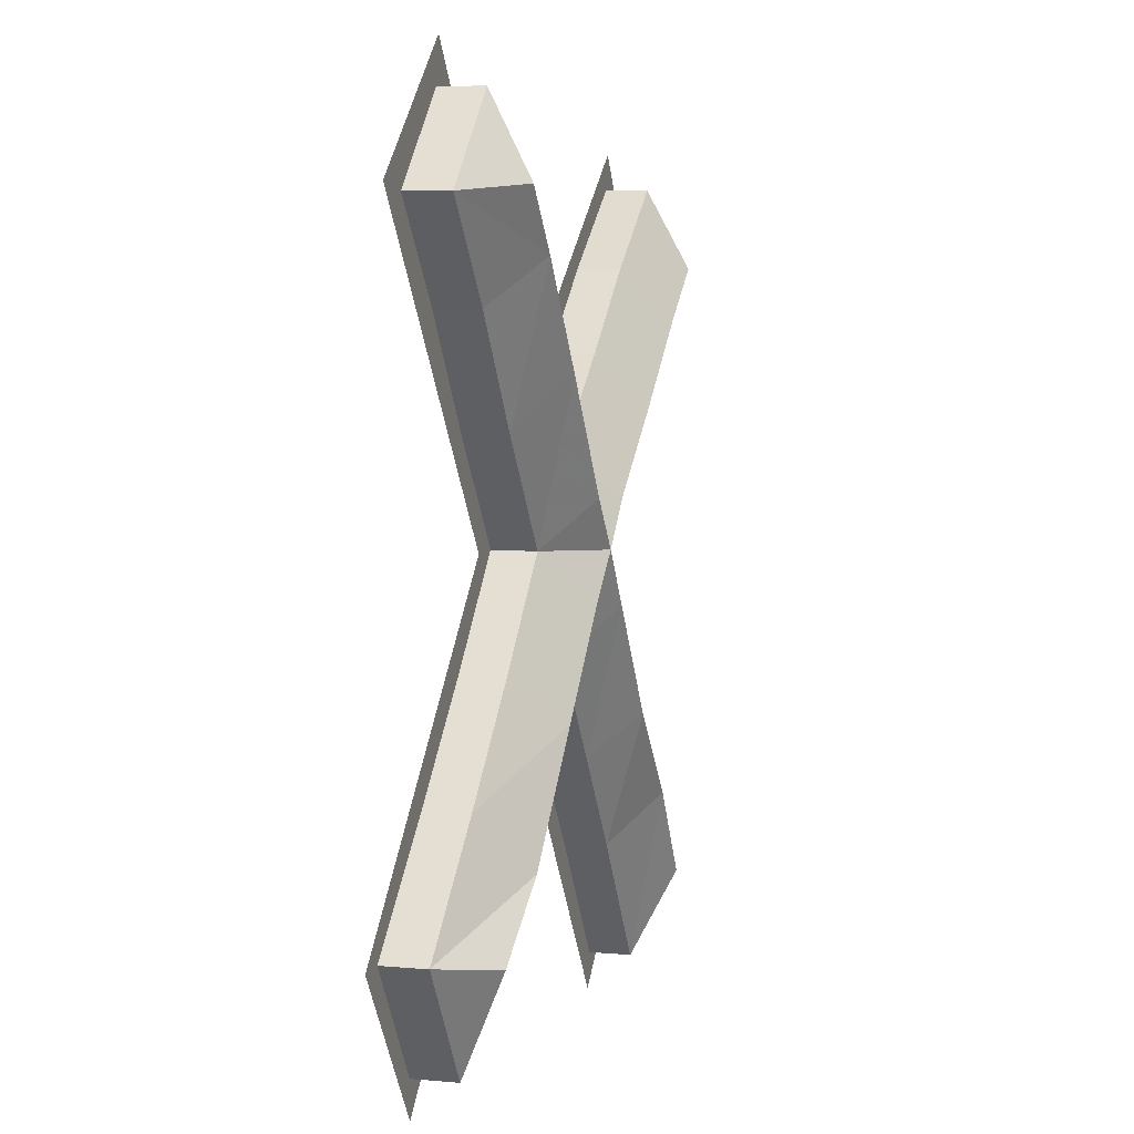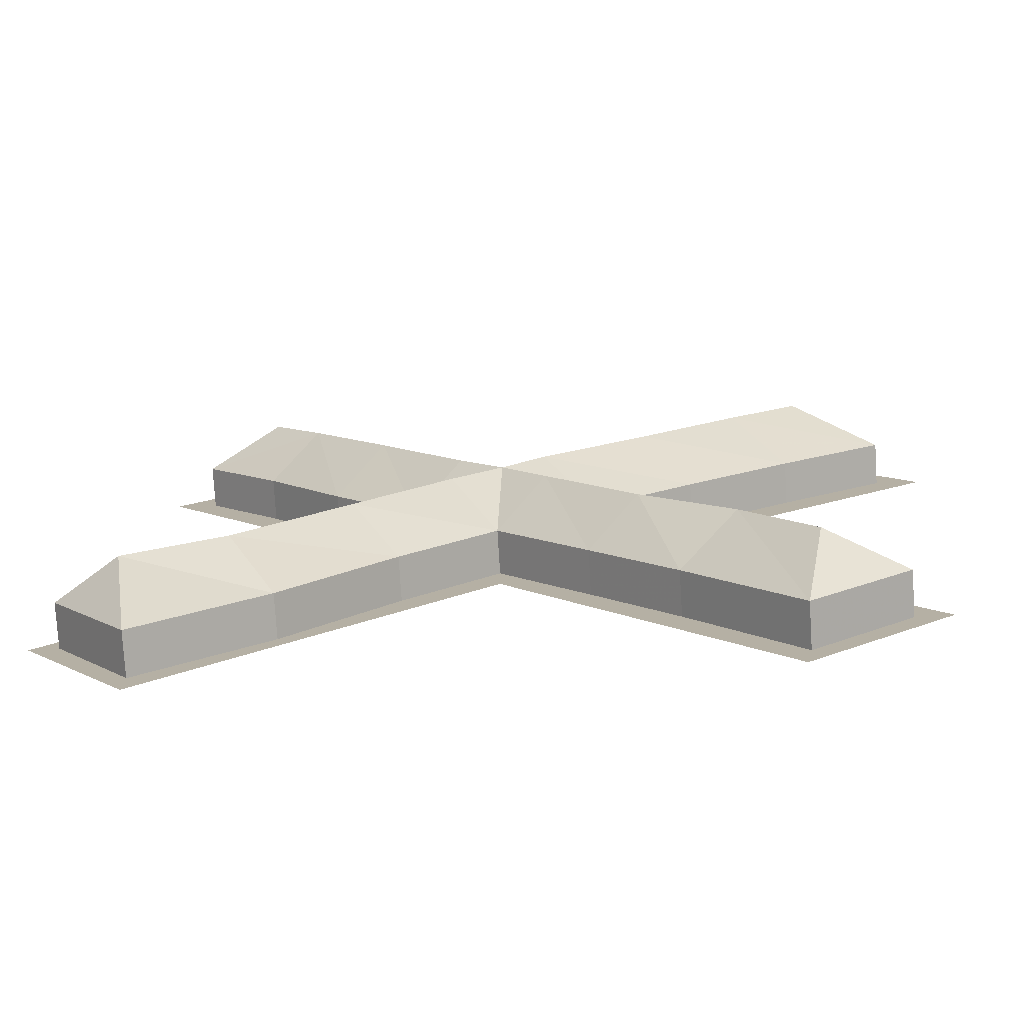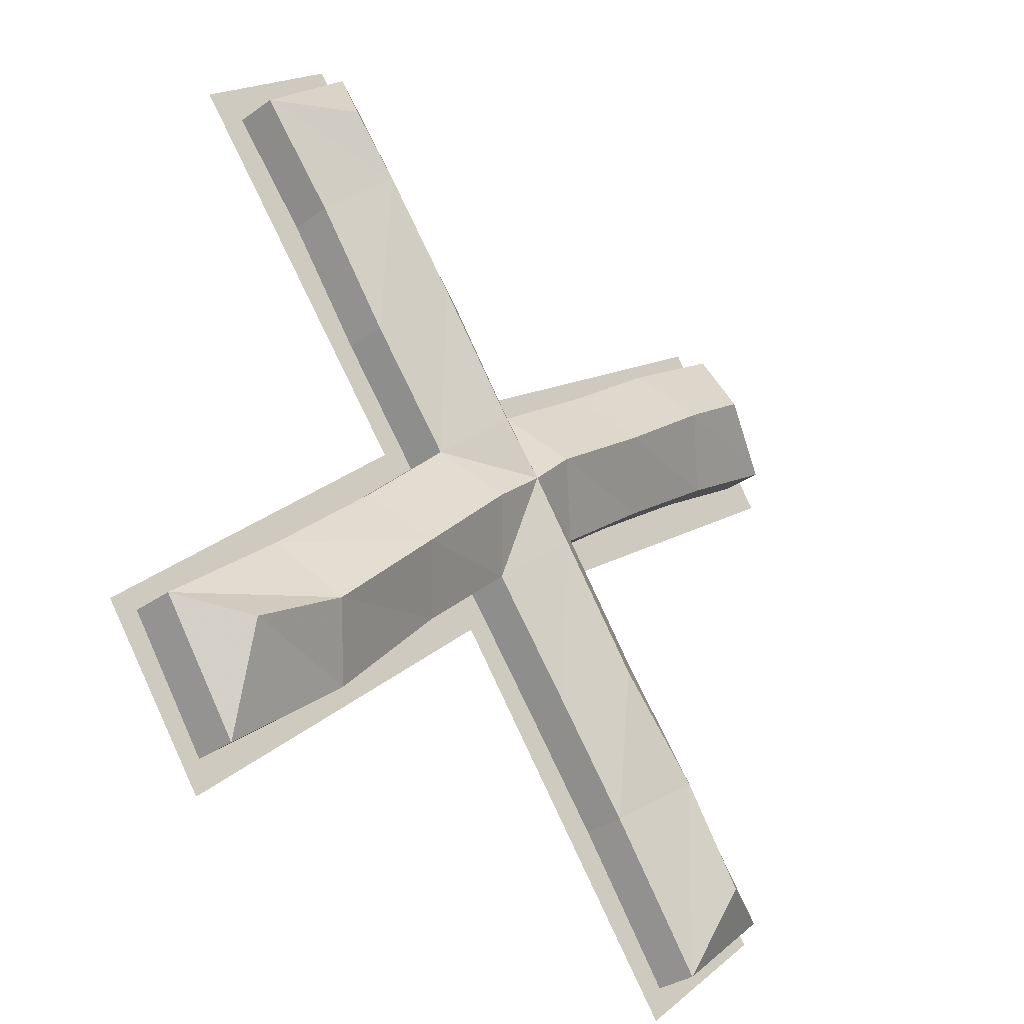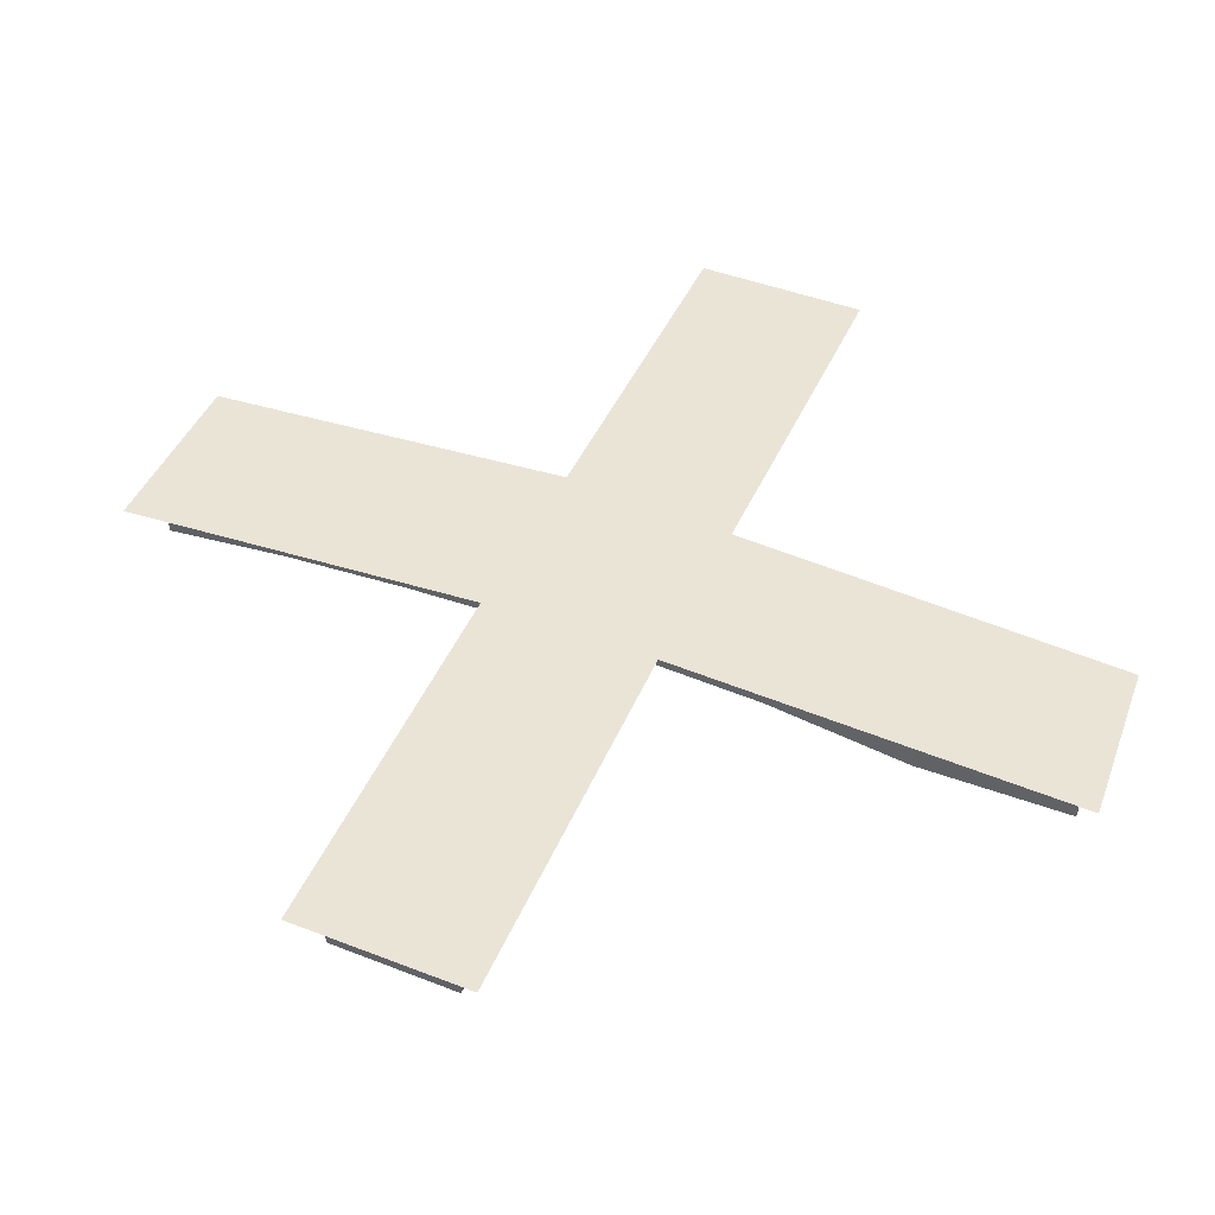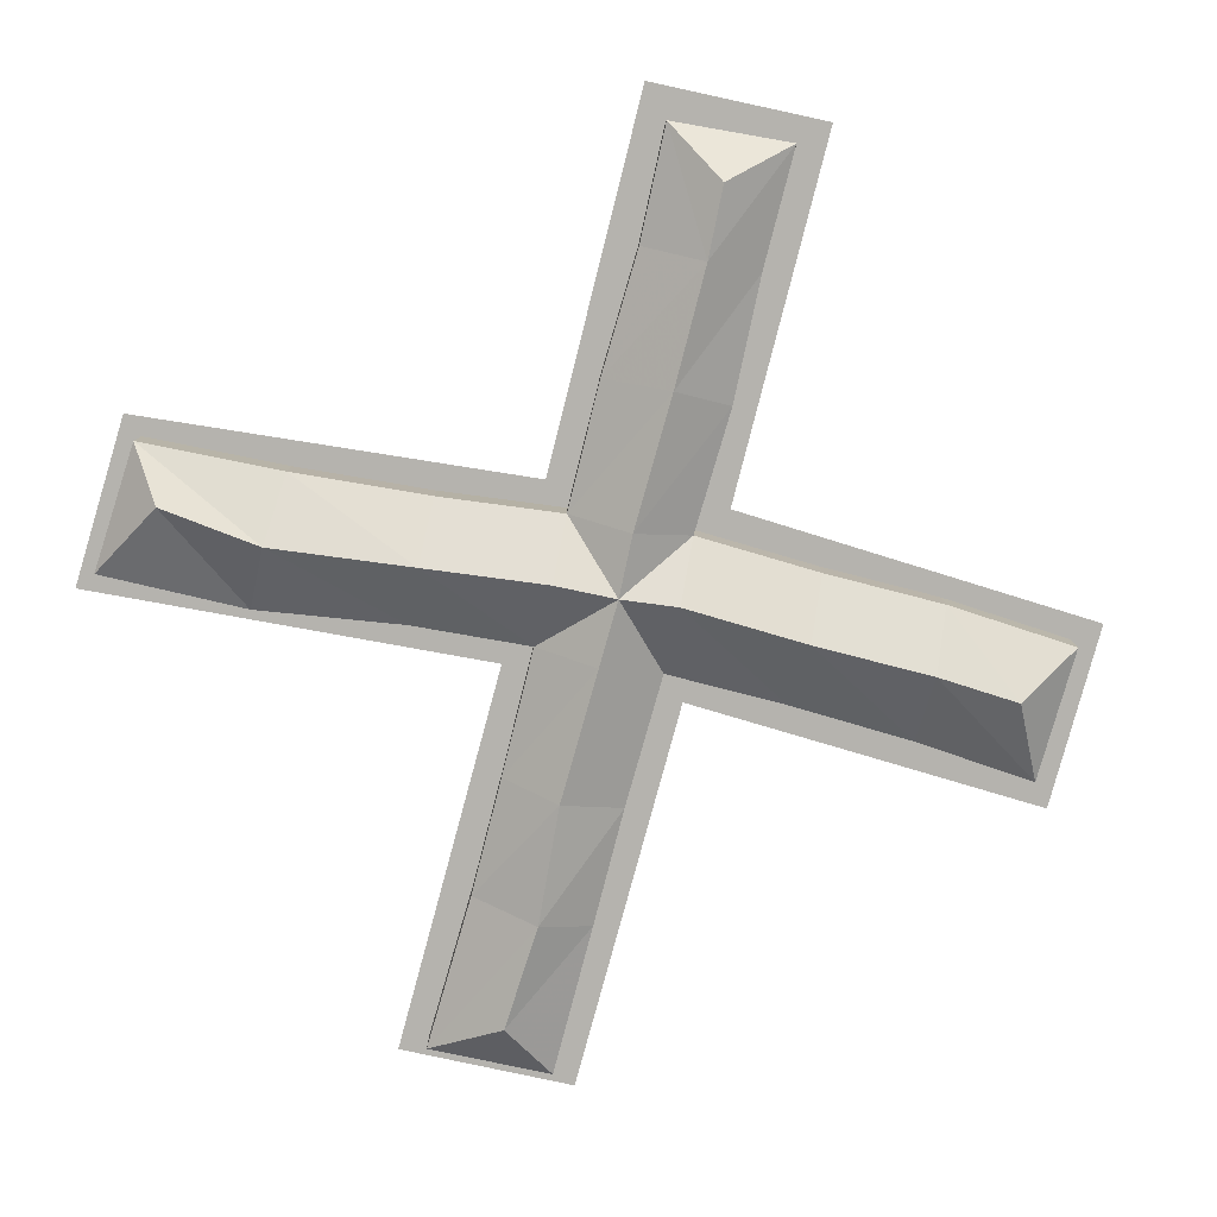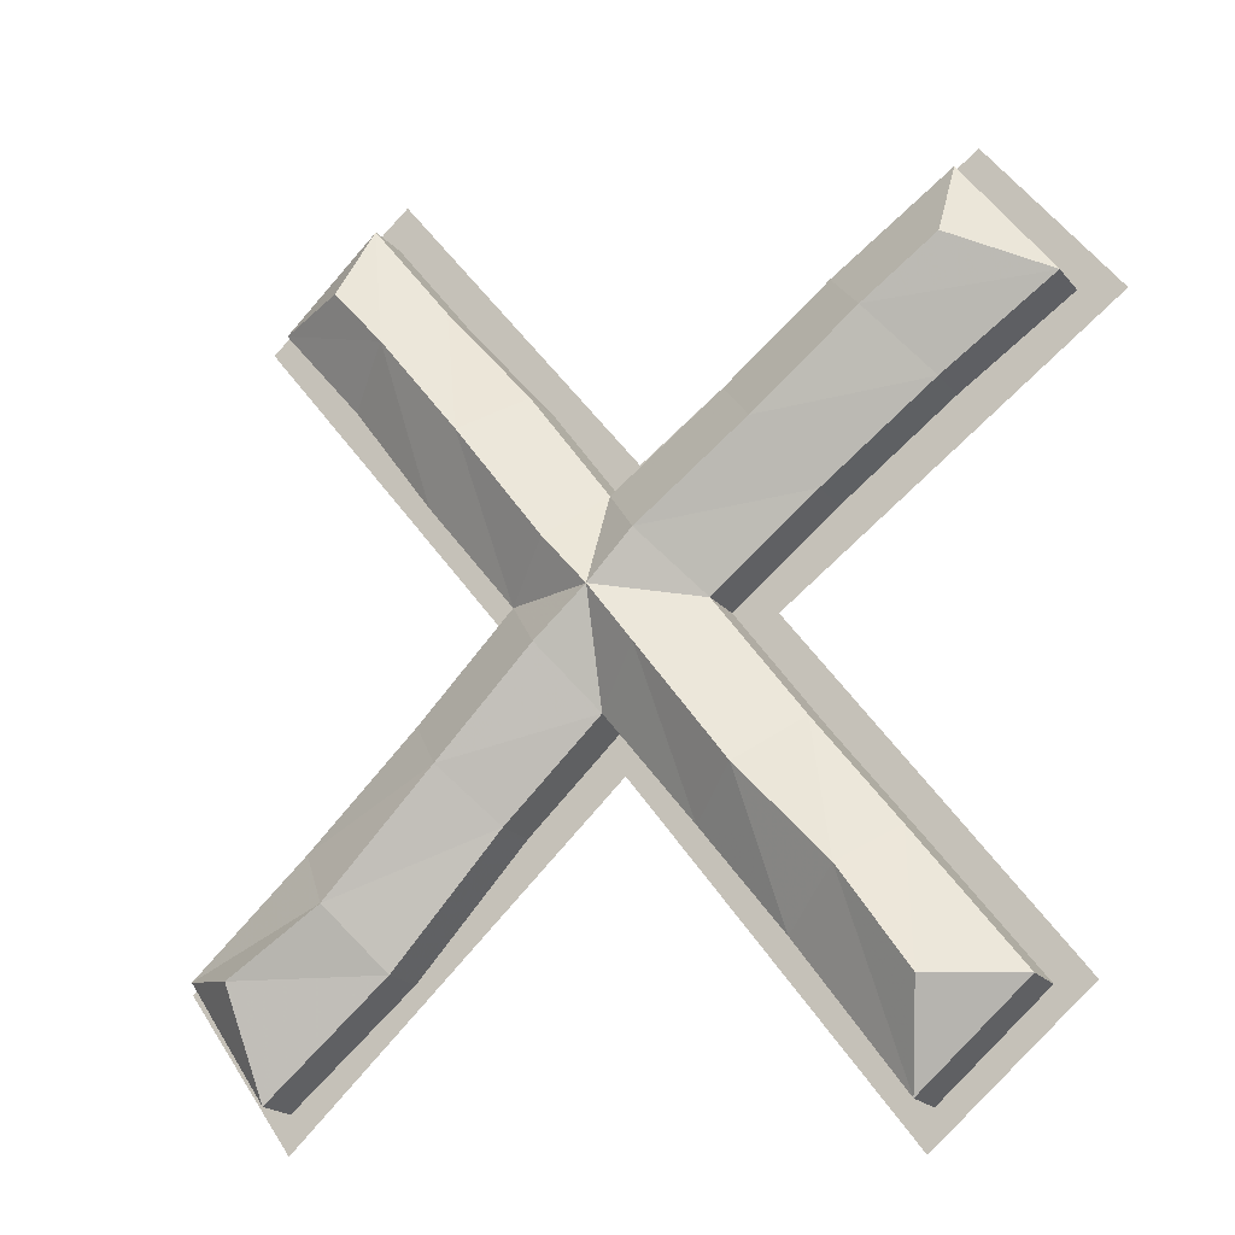
<metadata>
{"format":"obj","ext":"obj","renderer":"f3d","projection":"perspective","resolution":1024,"background":"white","views":[{"elev":6.6,"azim":-75.1,"up":"+Z"},{"elev":-77.8,"azim":3.6,"up":"+Z"},{"elev":-32.5,"azim":-45.2,"up":"+Z"},{"elev":43.6,"azim":164.2,"up":"+Y"},{"elev":-79.9,"azim":-52.6,"up":"+Y"},{"elev":-19.8,"azim":27.2,"up":"+Z"}]}
</metadata>
<code>
v -0.1875 -0.04688 0.3594
v -0.2344 -0.09375 0.3203
v -0.1484 -0.09375 0.2109
v -0.09375 -0.04688 0.25
v -0.09375 0 0.25
v -0.1875 0 0.3594
v -0.2734 -0.04688 0.4688
v -0.2891 -0.09375 0.3828
v -0.375 -0.04688 0.375
v -0.2891 -0.04688 0.2734
v -0.2031 -0.04688 0.1562
v -0.1094 -0.04688 0.03906
v -0.05469 -0.09375 0.08594
v -0.007812 -0.04688 0.1328
v -0.007812 0 0.1328
v -0.007812 -0.09375 0.03125
v 0.03906 -0.09375 0.07812
v 0.1562 -0.09375 0.1641
v 0.1094 -0.04688 0.2188
v 0.1094 0 0.2188
v 0.09375 -0.04688 0.01562
v 0.03906 -0.09375 -0.03125
v 0.1328 -0.09375 -0.1562
v 0.1875 -0.04688 -0.1094
v 0.1875 0 -0.1094
v 0.09375 0 0.01562
v 0.2031 -0.04688 0.1016
v -0.01562 -0.04688 -0.07812
v 0.07812 -0.04688 -0.1953
v 0.1641 -0.04688 -0.3047
v 0.2266 -0.09375 -0.2578
v 0.2734 -0.04688 -0.2188
v 0.2734 0 -0.2188
v 0.2969 -0.09375 -0.3594
v 0.3828 -0.04688 -0.3594
v 0.3828 0 -0.3594
v 0.2656 -0.09375 0.25
v 0.2188 -0.04688 0.3047
v 0.2188 0 0.3047
v 0.3438 -0.09375 0.3047
v 0.3438 -0.04688 0.3906
v 0.3438 0 0.3906
v -0.0625 -0.09375 -0.01562
v -0.1641 -0.09375 -0.1172
v -0.1172 -0.04688 -0.1719
v -0.1172 0 -0.1719
v -0.01562 0 -0.07812
v 0.07812 0 -0.1953
v 0.1641 0 -0.3047
v 0.2734 -0.04688 -0.4531
v 0.2734 0 -0.4531
v -0.2812 -0.09375 -0.2344
v -0.2344 -0.04688 -0.2969
v -0.2344 0 -0.2969
v -0.3828 -0.09375 -0.2969
v -0.3672 -0.04688 -0.4062
v -0.3672 0 -0.4062
v -0.3281 -0.04688 -0.1719
v -0.4531 -0.04688 -0.2812
v -0.4531 0 -0.2812
v -0.2109 -0.04688 -0.0625
v 0.3203 -0.04688 0.1875
v 0.4375 -0.04688 0.2656
v 0.4375 0 0.2656
v -0.2734 0 0.4688
v -0.375 0 0.375
v -0.2891 0 0.2734
v -0.2031 0 0.1562
v -0.1094 0 0.03906
v -0.2109 0 -0.0625
v -0.3281 0 -0.1719
v 0.3203 0 0.1875
v 0.2031 0 0.1016
v -0.1484 0 0.03906
v -0.4844 0 -0.2812
v -0.3672 0 -0.4453
v -0.01562 0 -0.125
v 0.1406 0 0.007812
v 0 0 0.1797
v -0.2656 0 0.5156
v -0.4219 0 0.3828
v 0.4844 0 0.2578
v 0.3516 0 0.4297
v 0.2656 0 -0.4922
v 0.4219 0 -0.3594
f 1 2 3
f 1 3 4
f 1 7 2
f 2 7 8
f 3 13 4
f 4 13 14
f 14 13 16
f 21 22 23
f 21 23 24
f 21 16 22
f 23 31 24
f 24 31 32
f 32 31 34
f 32 34 35
f 1 4 5
f 1 5 6
f 1 6 7
f 2 8 9
f 2 9 10
f 2 10 11
f 2 11 3
f 3 11 12
f 3 12 13
f 4 14 15
f 4 15 5
f 21 24 25
f 21 25 26
f 22 16 28
f 22 28 29
f 22 29 23
f 23 29 30
f 23 30 31
f 24 32 33
f 24 33 25
f 32 35 36
f 32 36 33
f 30 50 31
f 31 50 34
f 34 50 35
f 55 59 56
f 56 59 60
f 56 60 57
f 40 63 41
f 41 63 64
f 41 64 42
f 12 16 13
f 9 8 7
f 9 7 65
f 9 65 66
f 7 6 65
f 14 16 17
f 14 17 18
f 14 18 19
f 14 19 20
f 14 20 15
f 19 18 37
f 19 37 38
f 19 38 39
f 19 39 20
f 38 37 40
f 38 40 41
f 38 41 42
f 38 42 39
f 52 58 59
f 52 59 55
f 44 61 58
f 44 58 52
f 43 12 61
f 43 61 44
f 16 12 43
f 9 66 10
f 10 66 67
f 10 67 11
f 11 67 68
f 11 68 12
f 12 68 69
f 21 26 27
f 28 45 46
f 28 46 47
f 35 50 51
f 35 51 36
f 45 53 54
f 45 54 46
f 53 56 57
f 53 57 54
f 63 62 72
f 63 72 64
f 62 27 73
f 62 73 72
f 27 26 73
f 21 27 17
f 21 17 16
f 28 43 44
f 28 44 45
f 45 44 52
f 45 52 53
f 53 52 55
f 53 55 56
f 37 62 63
f 37 63 40
f 18 27 62
f 18 62 37
f 27 18 17
f 16 43 28
f 28 47 29
f 29 47 48
f 29 48 30
f 30 48 49
f 30 49 50
f 50 49 51
f 12 69 61
f 61 69 70
f 61 70 58
f 58 70 71
f 58 71 59
f 59 71 60
f 74 75 76
f 74 76 77
f 74 77 78
f 74 78 79
f 74 79 80
f 74 80 81
f 79 78 82
f 79 82 83
f 78 77 84
f 78 84 85

</code>
